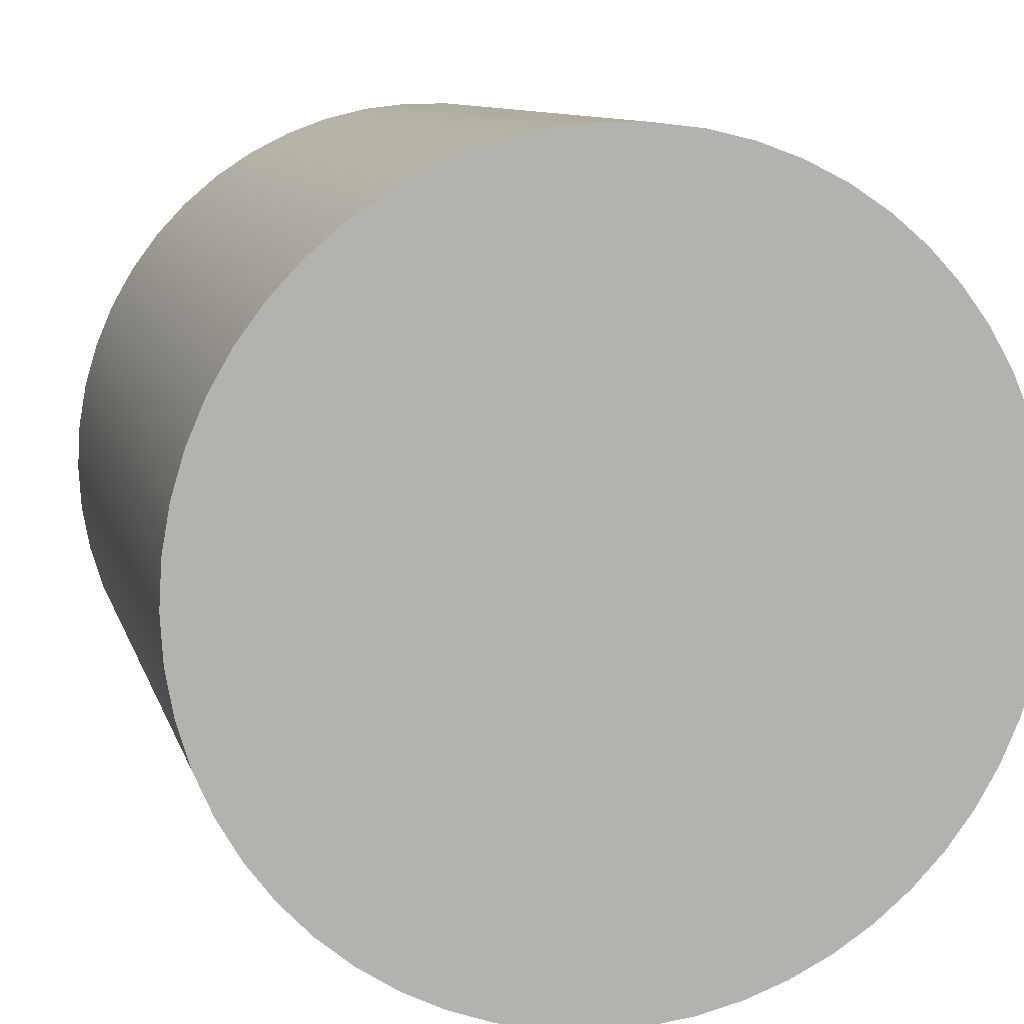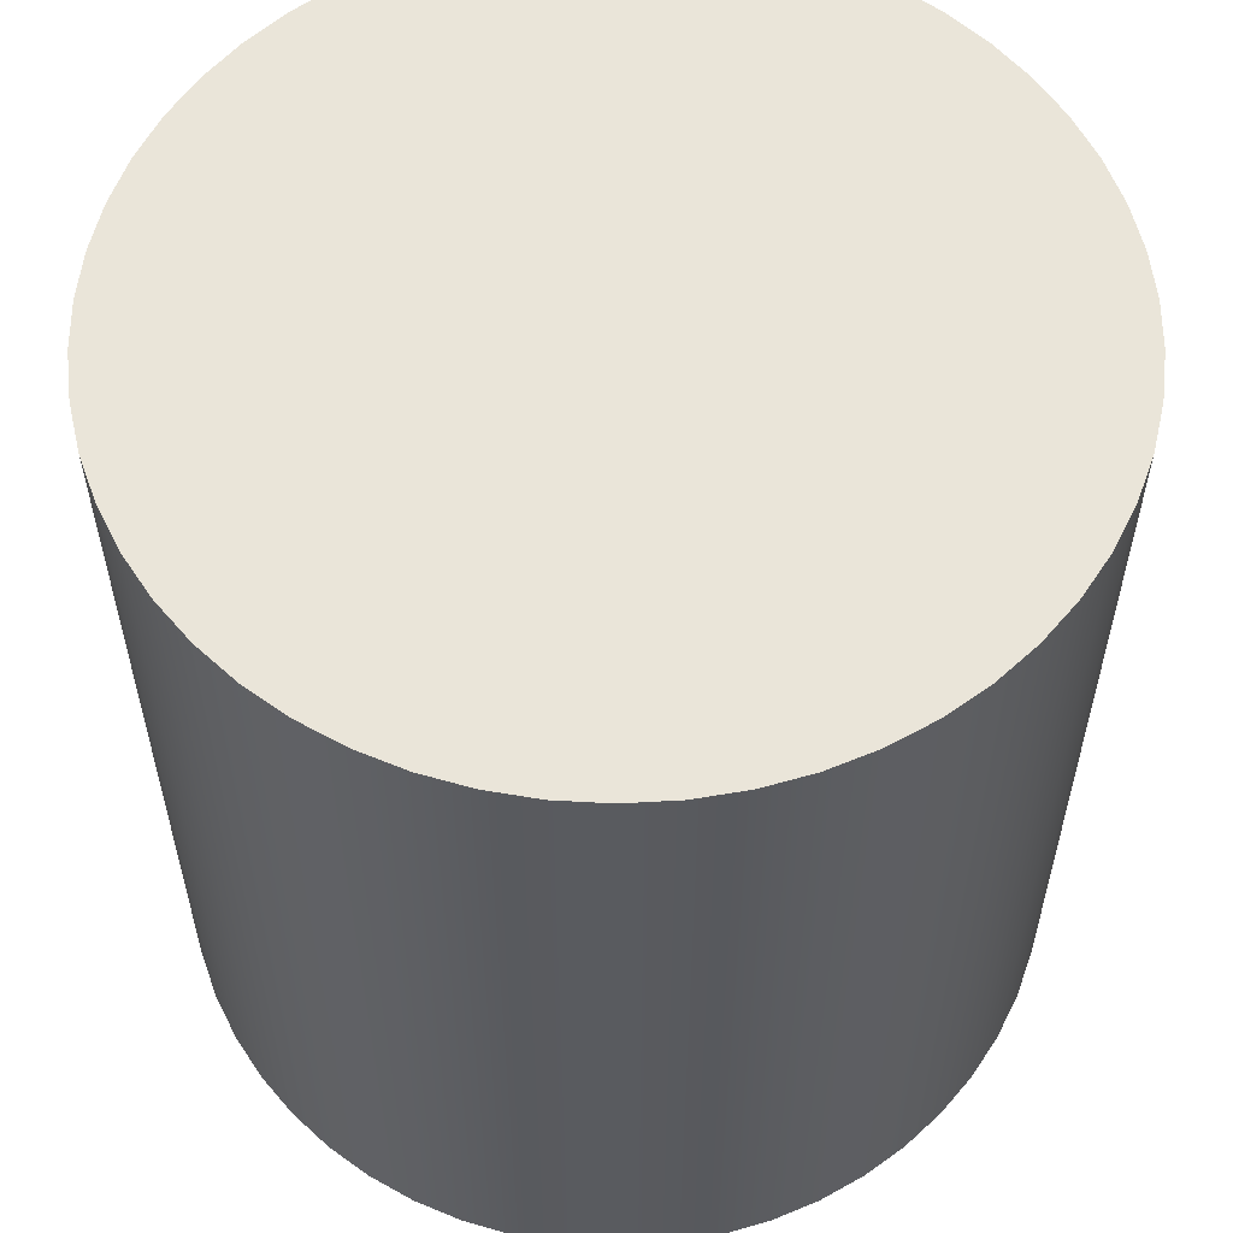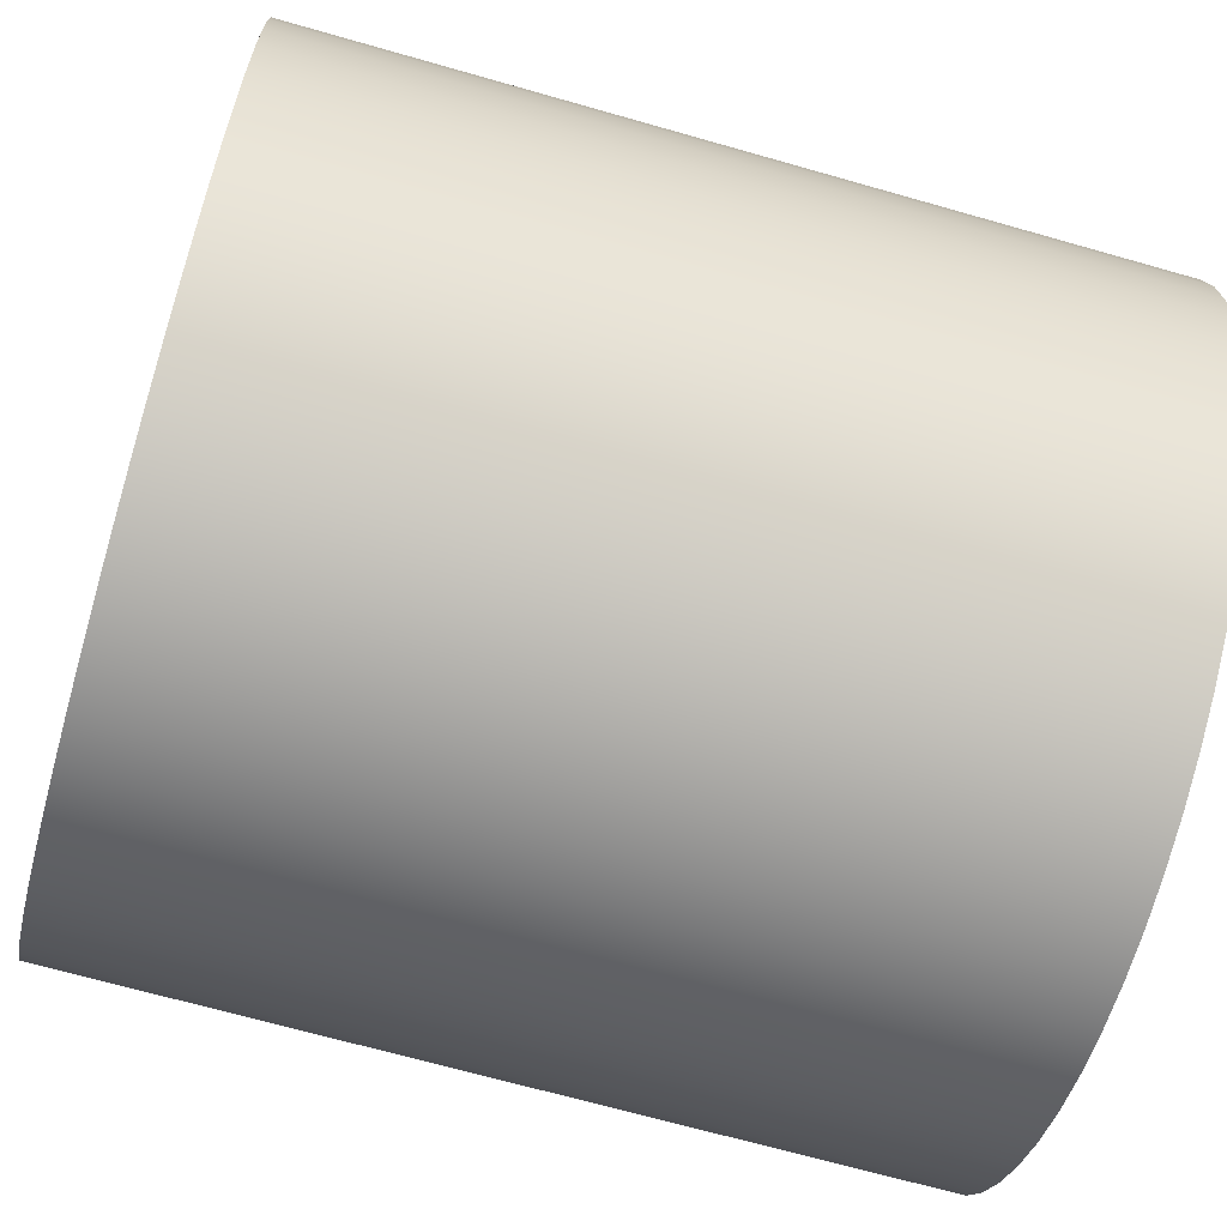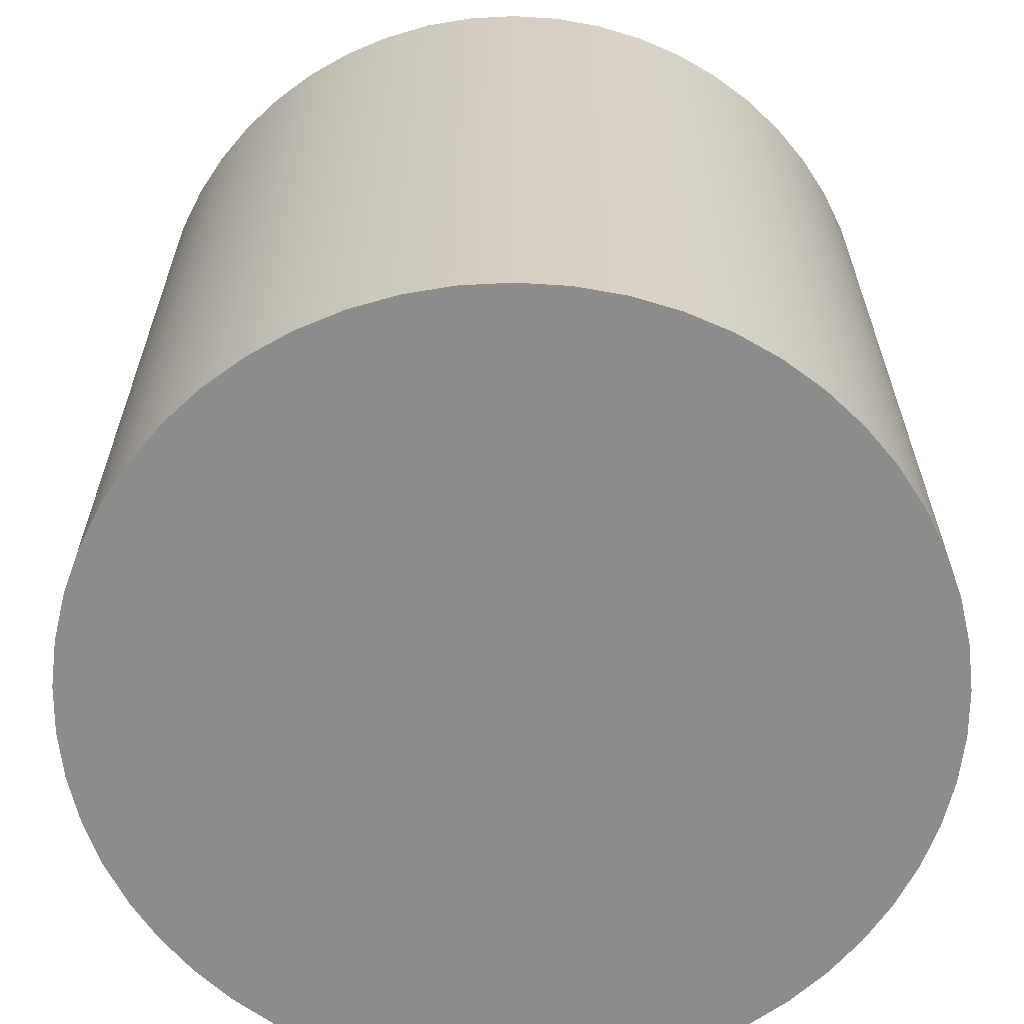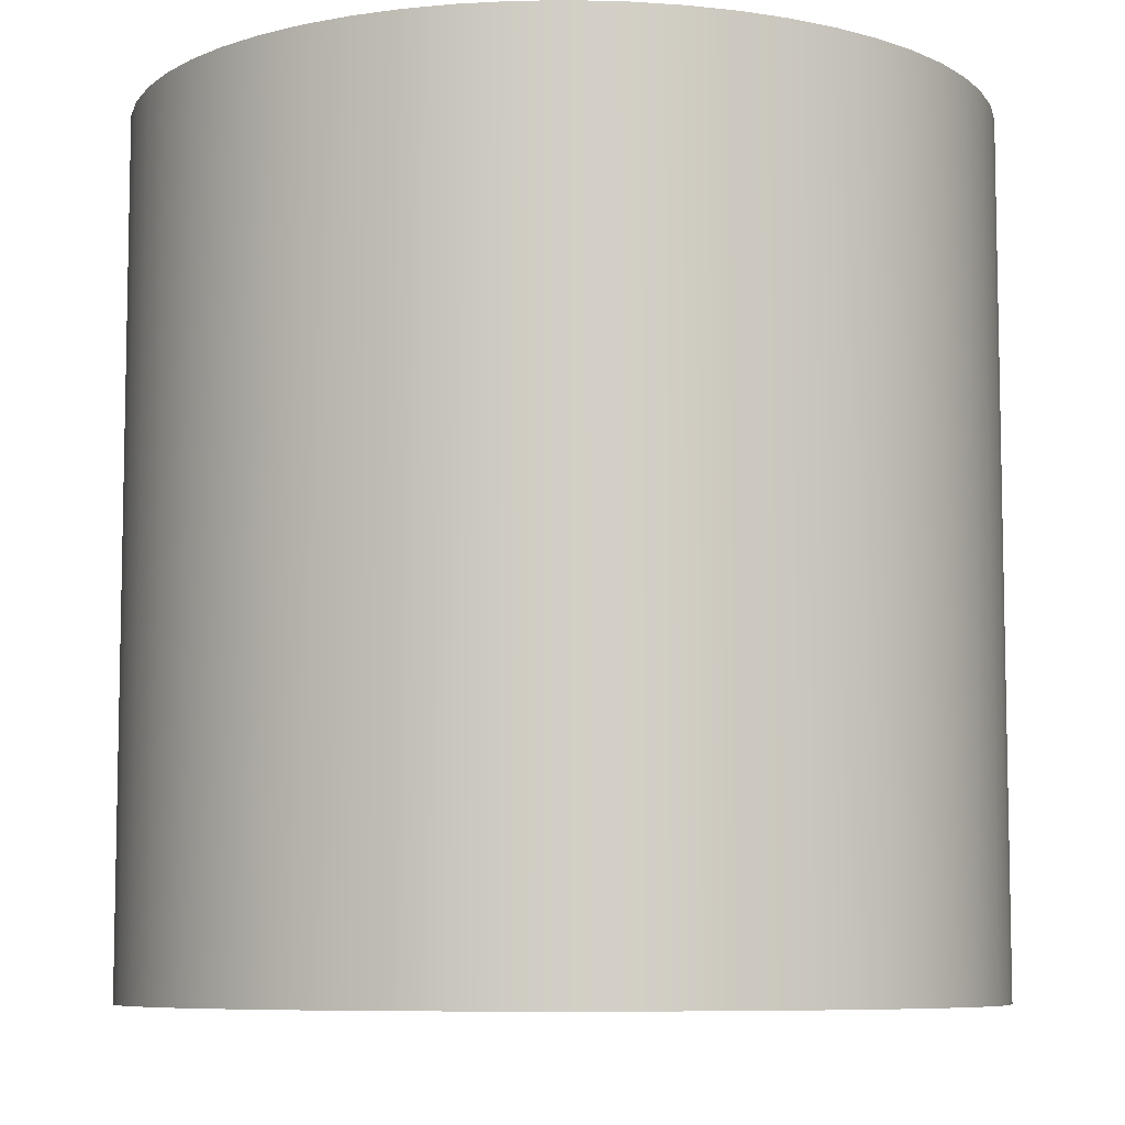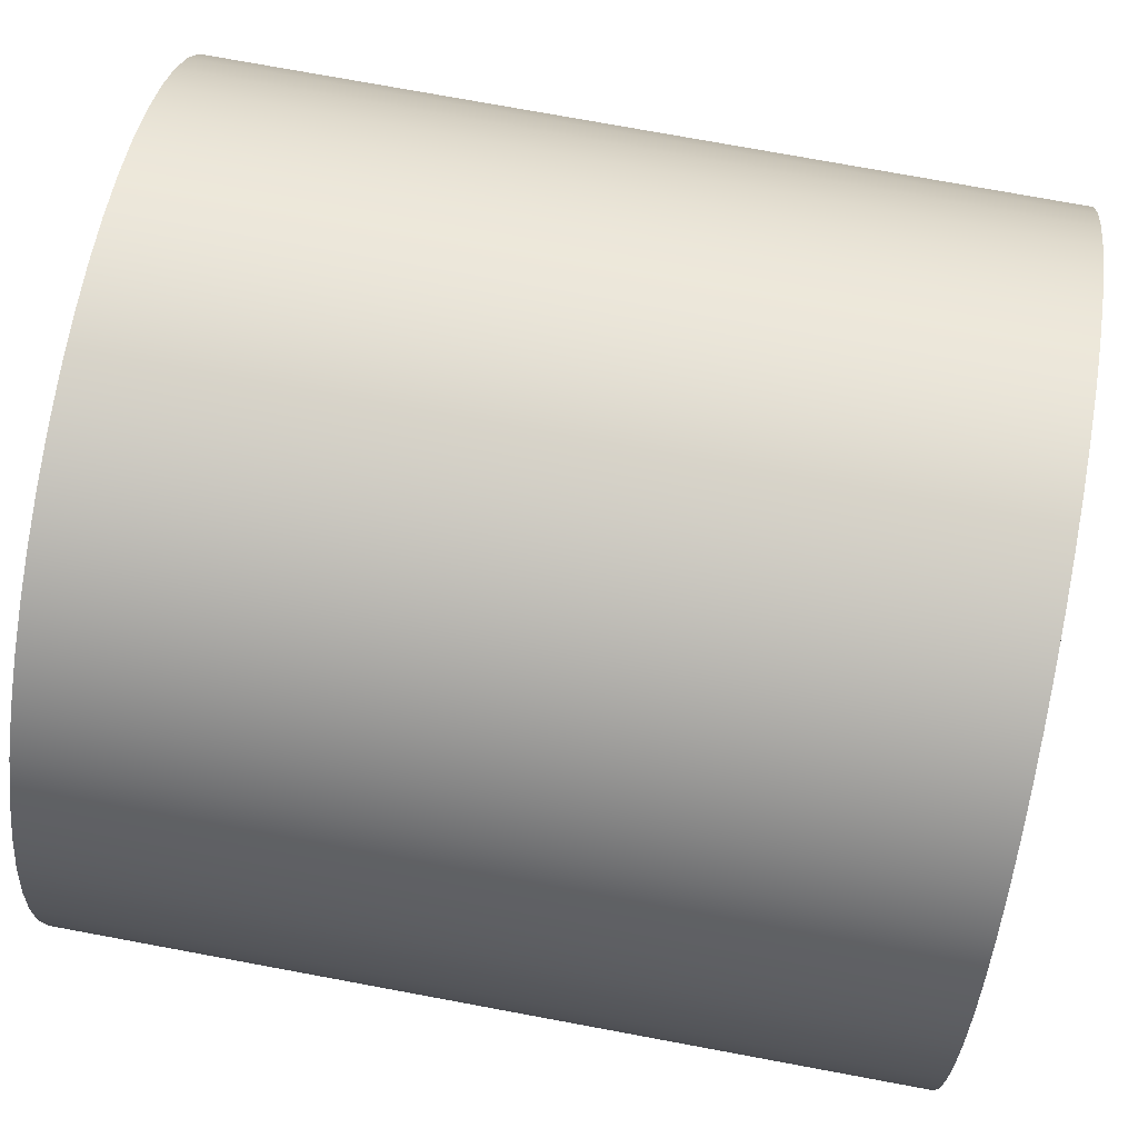
<metadata>
{"format":"obj","ext":"obj","renderer":"f3d","projection":"perspective","resolution":1024,"background":"white","views":[{"elev":9.9,"azim":166.1,"up":"+Z"},{"elev":57.7,"azim":-90.0,"up":"+Y"},{"elev":-67.7,"azim":-106.0,"up":"+Z"},{"elev":-64.1,"azim":-103.6,"up":"+Y"},{"elev":-7.7,"azim":129.0,"up":"+Y"},{"elev":74.6,"azim":-79.5,"up":"+Z"}]}
</metadata>
<code>
g ソリッド1
v -5 0 0
v -5 10 0
v -4.966 0 -0.5805
v -4.966 0 0.5805
v -4.966 10 -0.5805
v -4.966 10 0.5805
v -4.865 0 -1.153
v -4.865 0 1.153
v -4.865 10 -1.153
v -4.865 10 1.153
v -4.698 0 -1.71
v -4.698 0 1.71
v -4.698 10 -1.71
v -4.698 10 1.71
v -4.468 0 -2.244
v -4.468 0 2.244
v -4.468 10 -2.244
v -4.468 10 2.244
v -4.177 0 -2.748
v -4.177 0 2.748
v -4.177 10 -2.748
v -4.177 10 2.748
v -3.83 0 -3.214
v -3.83 0 3.214
v -3.83 10 -3.214
v -3.83 10 3.214
v -3.431 0 -3.637
v -3.431 0 3.637
v -3.431 10 -3.637
v -3.431 10 3.637
v -2.986 0 -4.011
v -2.986 0 4.011
v -2.986 10 -4.011
v -2.986 10 4.011
v -2.5 0 -4.33
v -2.5 0 4.33
v -2.5 10 -4.33
v -2.5 10 4.33
v -1.98 0 -4.591
v -1.98 0 4.591
v -1.98 10 -4.591
v -1.98 10 4.591
v -1.434 0 -4.79
v -1.434 0 4.79
v -1.434 10 -4.79
v -1.434 10 4.79
v -0.8682 0 -4.924
v -0.8682 0 4.924
v -0.8682 10 -4.924
v -0.8682 10 4.924
v -0.2907 0 -4.992
v -0.2907 0 4.992
v -0.2907 10 -4.992
v -0.2907 10 4.992
v 0.2907 0 -4.992
v 0.2907 0 4.992
v 0.2907 10 -4.992
v 0.2907 10 4.992
v 0.8682 0 -4.924
v 0.8682 0 4.924
v 0.8682 10 -4.924
v 0.8682 10 4.924
v 1.434 0 -4.79
v 1.434 0 4.79
v 1.434 10 -4.79
v 1.434 10 4.79
v 1.98 0 -4.591
v 1.98 0 4.591
v 1.98 10 -4.591
v 1.98 10 4.591
v 2.5 0 -4.33
v 2.5 0 4.33
v 2.5 10 -4.33
v 2.5 10 4.33
v 2.986 0 -4.011
v 2.986 0 4.011
v 2.986 10 -4.011
v 2.986 10 4.011
v 3.431 0 -3.637
v 3.431 0 3.637
v 3.431 10 -3.637
v 3.431 10 3.637
v 3.83 0 -3.214
v 3.83 0 3.214
v 3.83 10 -3.214
v 3.83 10 3.214
v 4.177 0 -2.748
v 4.177 0 2.748
v 4.177 10 -2.748
v 4.177 10 2.748
v 4.468 0 -2.244
v 4.468 0 2.244
v 4.468 10 -2.244
v 4.468 10 2.244
v 4.698 0 -1.71
v 4.698 0 1.71
v 4.698 10 -1.71
v 4.698 10 1.71
v 4.865 0 -1.153
v 4.865 0 1.153
v 4.865 10 -1.153
v 4.865 10 1.153
v 4.966 0 -0.5805
v 4.966 0 0.5805
v 4.966 10 -0.5805
v 4.966 10 0.5805
v 5 0 0
v 5 10 0
f 5 3 2
f 2 3 1
f 2 1 6
f 6 1 4
f 6 4 10
f 10 4 8
f 10 8 14
f 14 8 12
f 14 12 18
f 18 12 16
f 18 16 22
f 22 16 20
f 22 20 26
f 26 20 24
f 26 24 30
f 30 24 28
f 30 28 34
f 34 28 32
f 34 32 38
f 38 32 36
f 38 36 42
f 42 36 40
f 42 40 46
f 46 40 44
f 46 44 50
f 50 44 48
f 50 48 54
f 54 48 52
f 54 52 58
f 58 52 56
f 58 56 62
f 62 56 60
f 62 60 66
f 66 60 64
f 66 64 70
f 70 64 68
f 70 68 74
f 74 68 72
f 74 72 78
f 78 72 76
f 78 76 82
f 82 76 80
f 82 80 86
f 86 80 84
f 86 84 90
f 90 84 88
f 90 88 94
f 94 88 92
f 94 92 98
f 98 92 96
f 98 96 102
f 102 96 100
f 102 100 106
f 106 100 104
f 106 104 108
f 108 104 107
f 108 107 105
f 105 107 103
f 105 103 101
f 101 103 99
f 101 99 97
f 97 99 95
f 97 95 93
f 93 95 91
f 93 91 89
f 89 91 87
f 89 87 85
f 85 87 83
f 85 83 81
f 81 83 79
f 81 79 77
f 77 79 75
f 77 75 73
f 73 75 71
f 73 71 69
f 69 71 67
f 69 67 65
f 65 67 63
f 65 63 61
f 61 63 59
f 61 59 57
f 57 59 55
f 57 55 53
f 53 55 51
f 53 51 49
f 49 51 47
f 49 47 45
f 45 47 43
f 45 43 41
f 41 43 39
f 41 39 37
f 37 39 35
f 37 35 33
f 33 35 31
f 33 31 29
f 29 31 27
f 29 27 25
f 25 27 23
f 25 23 21
f 21 23 19
f 21 19 17
f 17 19 15
f 17 15 13
f 13 15 11
f 13 11 9
f 9 11 7
f 9 7 5
f 5 7 3
f 2 6 5
f 5 6 9
f 9 6 10
f 9 10 13
f 13 10 14
f 13 14 17
f 17 14 18
f 17 18 21
f 21 18 22
f 21 22 25
f 25 22 26
f 25 26 29
f 29 26 30
f 29 30 33
f 33 30 34
f 33 34 37
f 37 34 38
f 37 38 41
f 41 38 42
f 41 42 45
f 45 42 46
f 45 46 49
f 49 46 53
f 53 46 50
f 53 50 57
f 57 50 61
f 61 50 65
f 65 50 69
f 69 50 73
f 73 50 77
f 77 50 81
f 81 50 85
f 85 50 89
f 89 50 93
f 93 50 97
f 97 50 101
f 101 50 105
f 105 50 108
f 108 50 106
f 106 50 102
f 102 50 98
f 98 50 94
f 94 50 90
f 90 50 86
f 86 50 82
f 82 50 78
f 78 50 74
f 74 50 70
f 70 50 66
f 66 50 62
f 62 50 54
f 62 54 58
f 1 3 4
f 4 3 8
f 8 3 7
f 8 7 12
f 12 7 11
f 12 11 16
f 16 11 15
f 16 15 20
f 20 15 19
f 20 19 24
f 24 19 23
f 24 23 28
f 28 23 27
f 28 27 32
f 32 27 31
f 32 31 36
f 36 31 35
f 36 35 40
f 40 35 39
f 40 39 44
f 44 39 43
f 44 43 48
f 48 43 52
f 52 43 47
f 52 47 56
f 56 47 60
f 60 47 64
f 64 47 68
f 68 47 72
f 72 47 76
f 76 47 80
f 80 47 84
f 84 47 88
f 88 47 92
f 92 47 96
f 96 47 100
f 100 47 104
f 104 47 107
f 107 47 103
f 103 47 99
f 99 47 95
f 95 47 91
f 91 47 87
f 87 47 83
f 83 47 79
f 79 47 75
f 75 47 71
f 71 47 67
f 67 47 63
f 63 47 59
f 59 47 51
f 59 51 55

</code>
